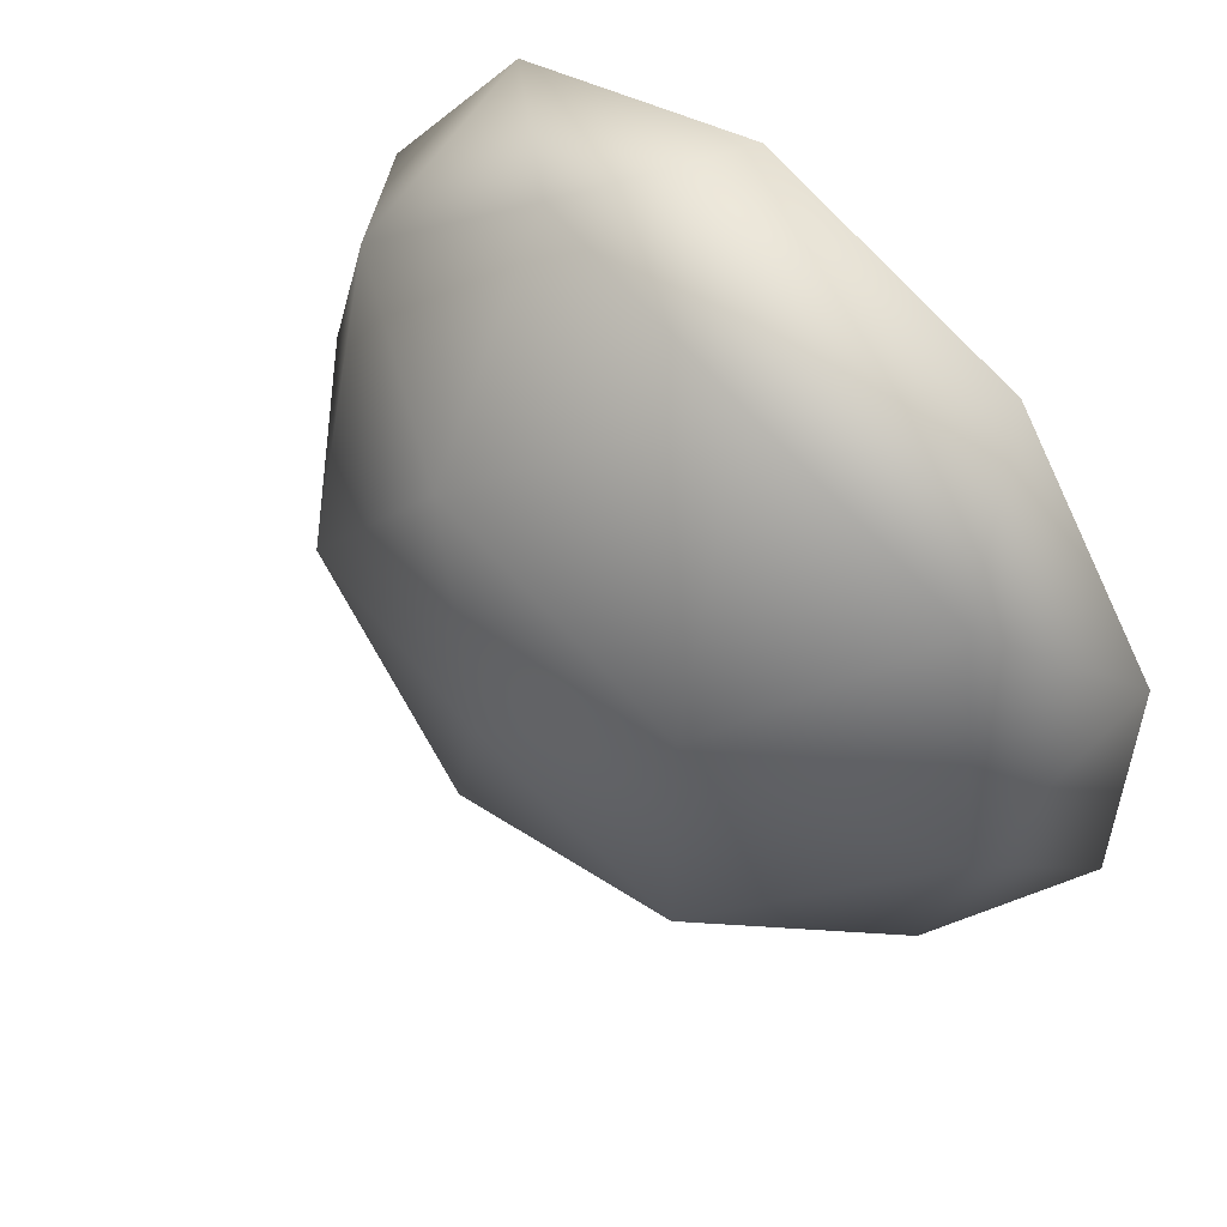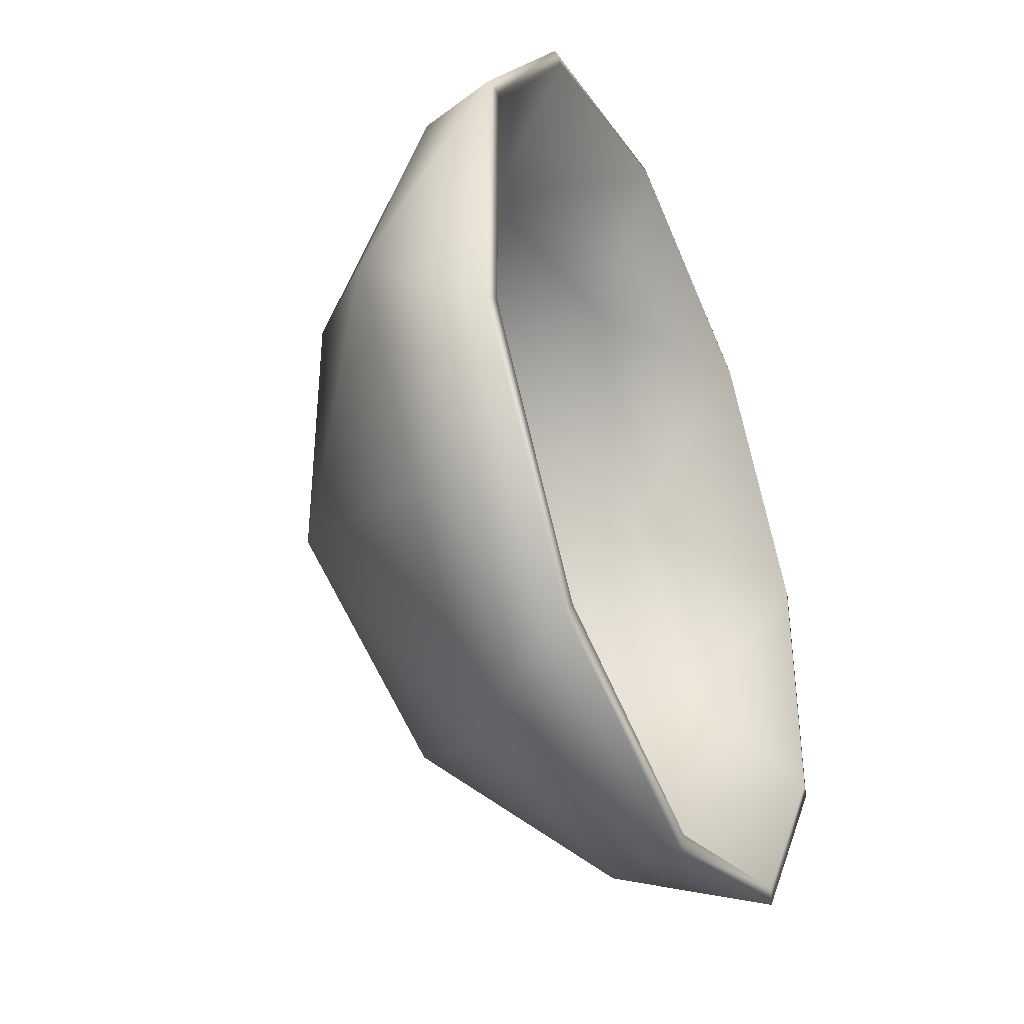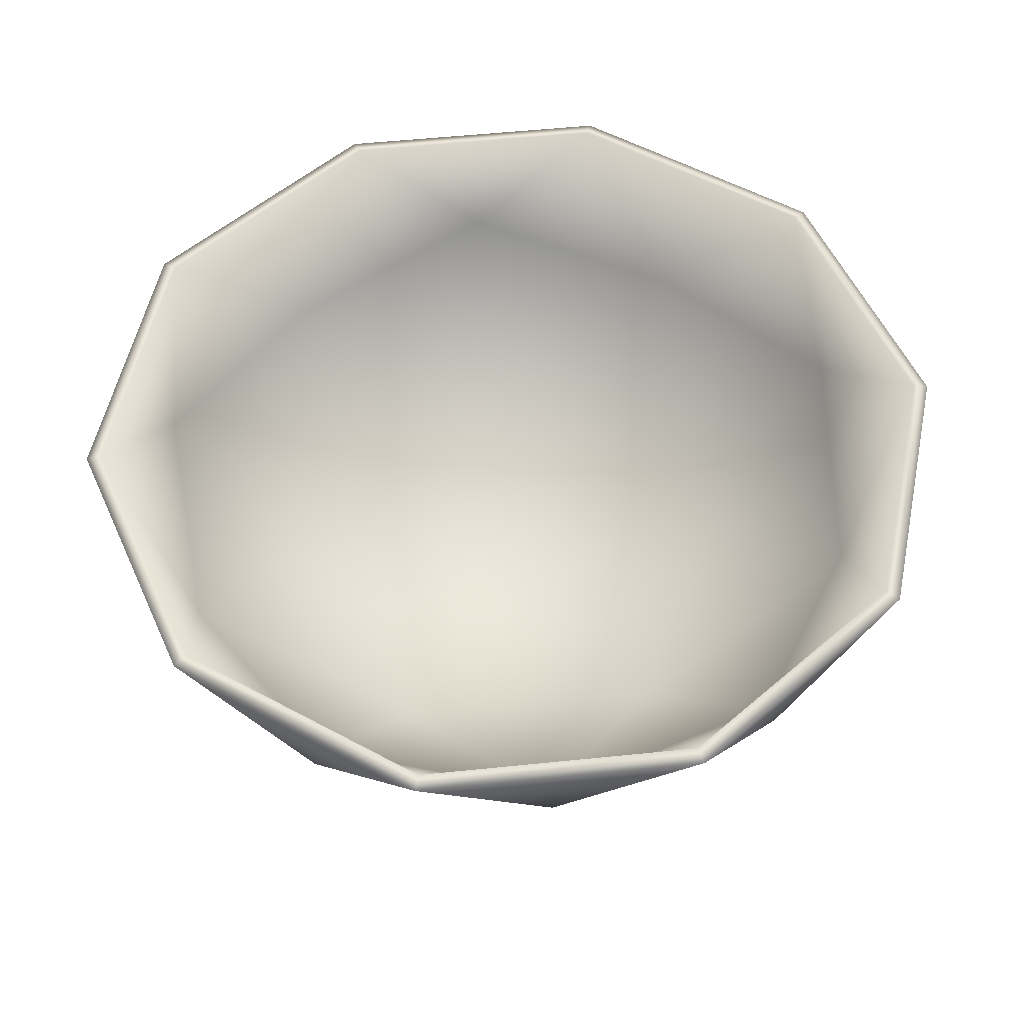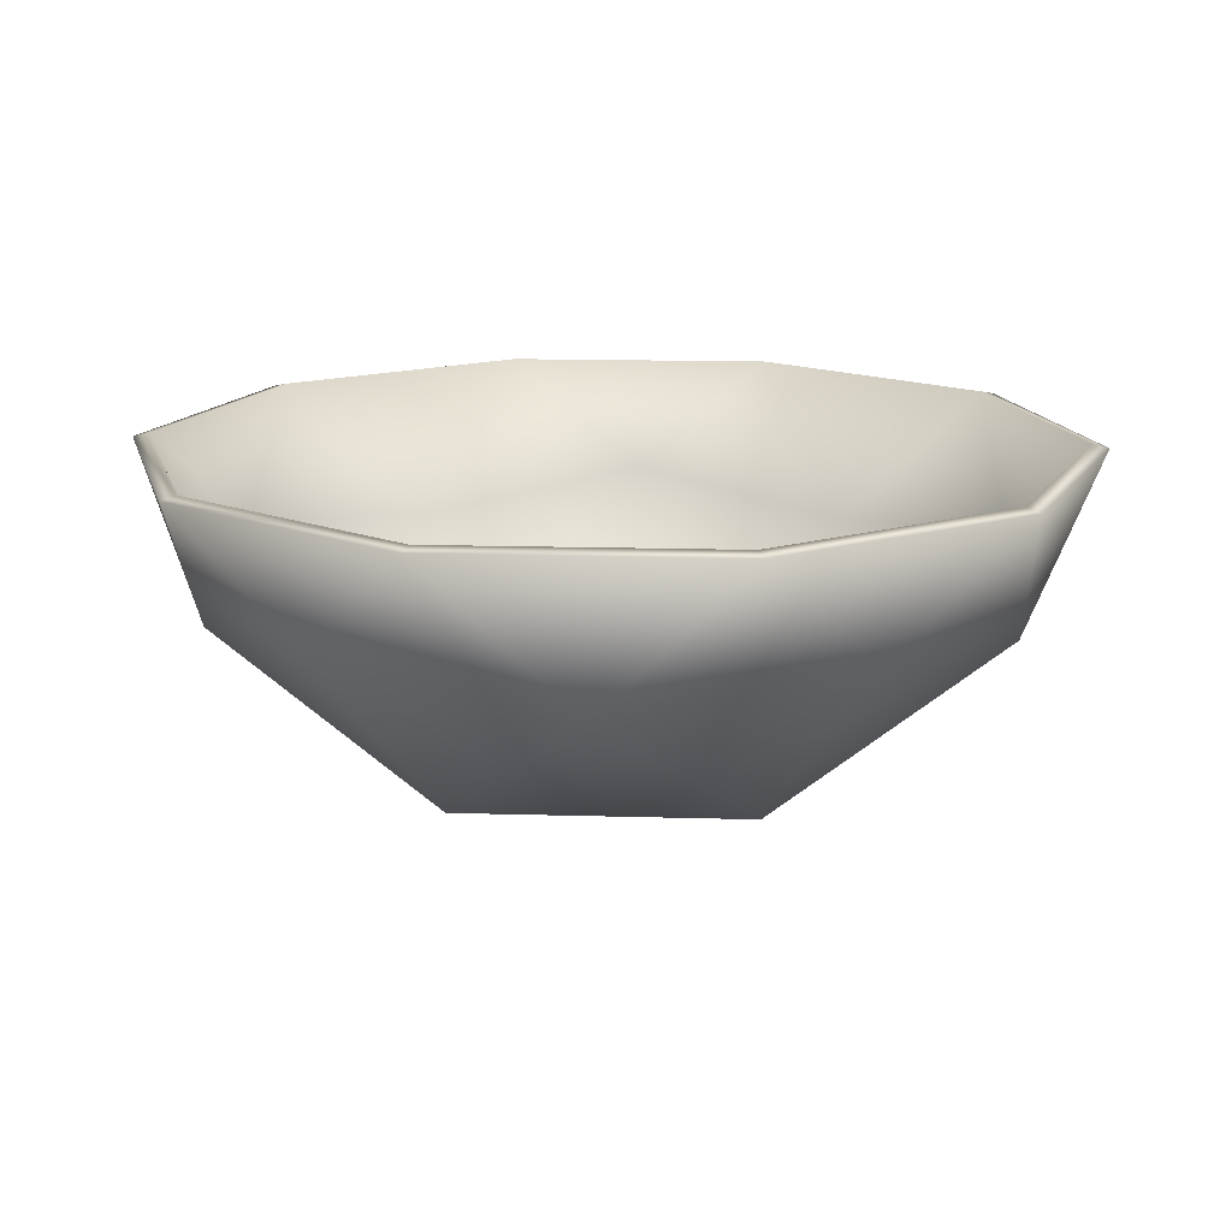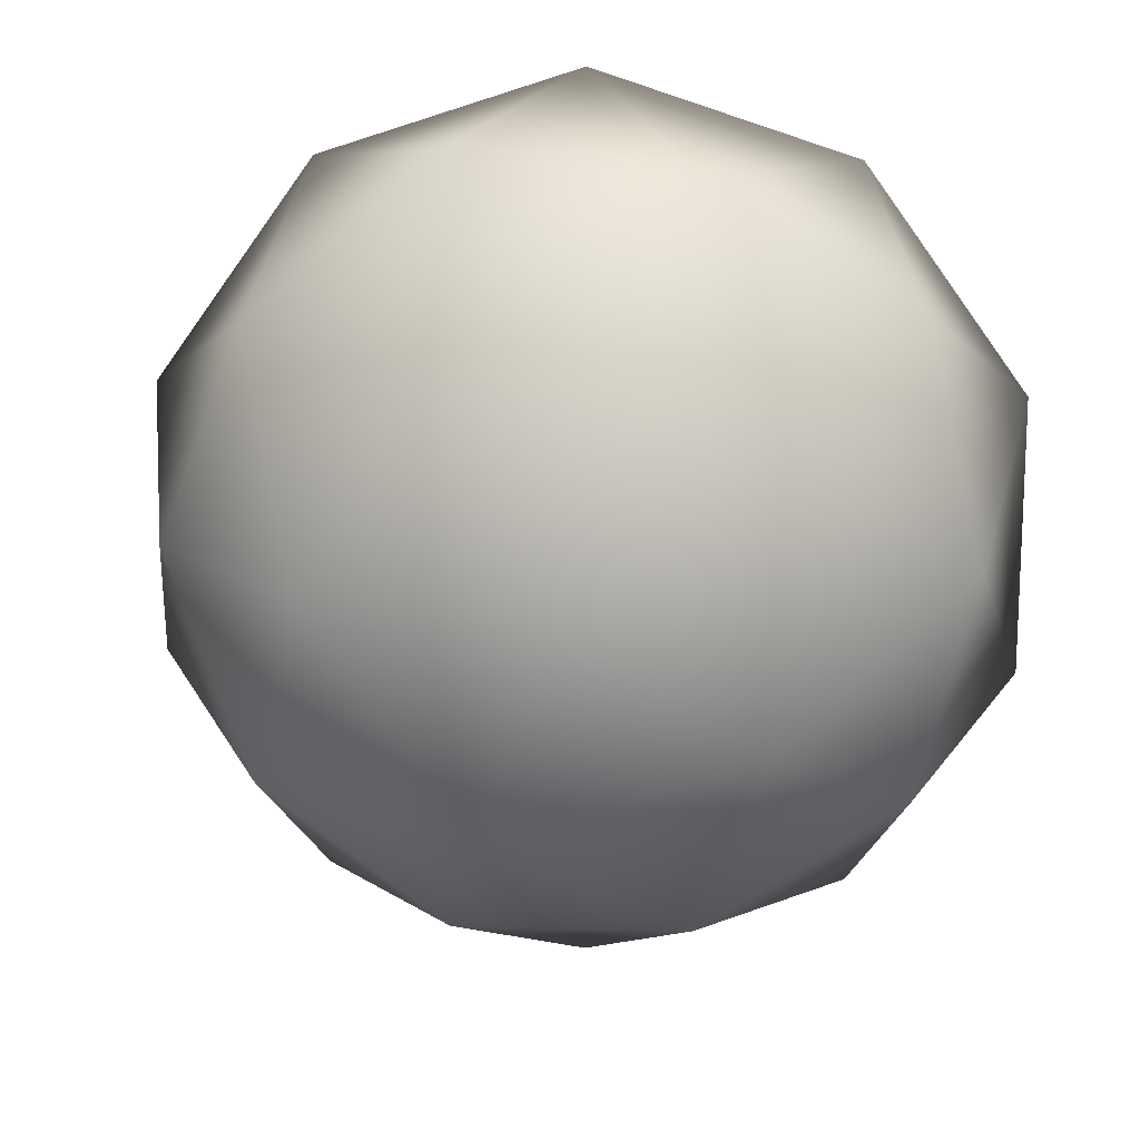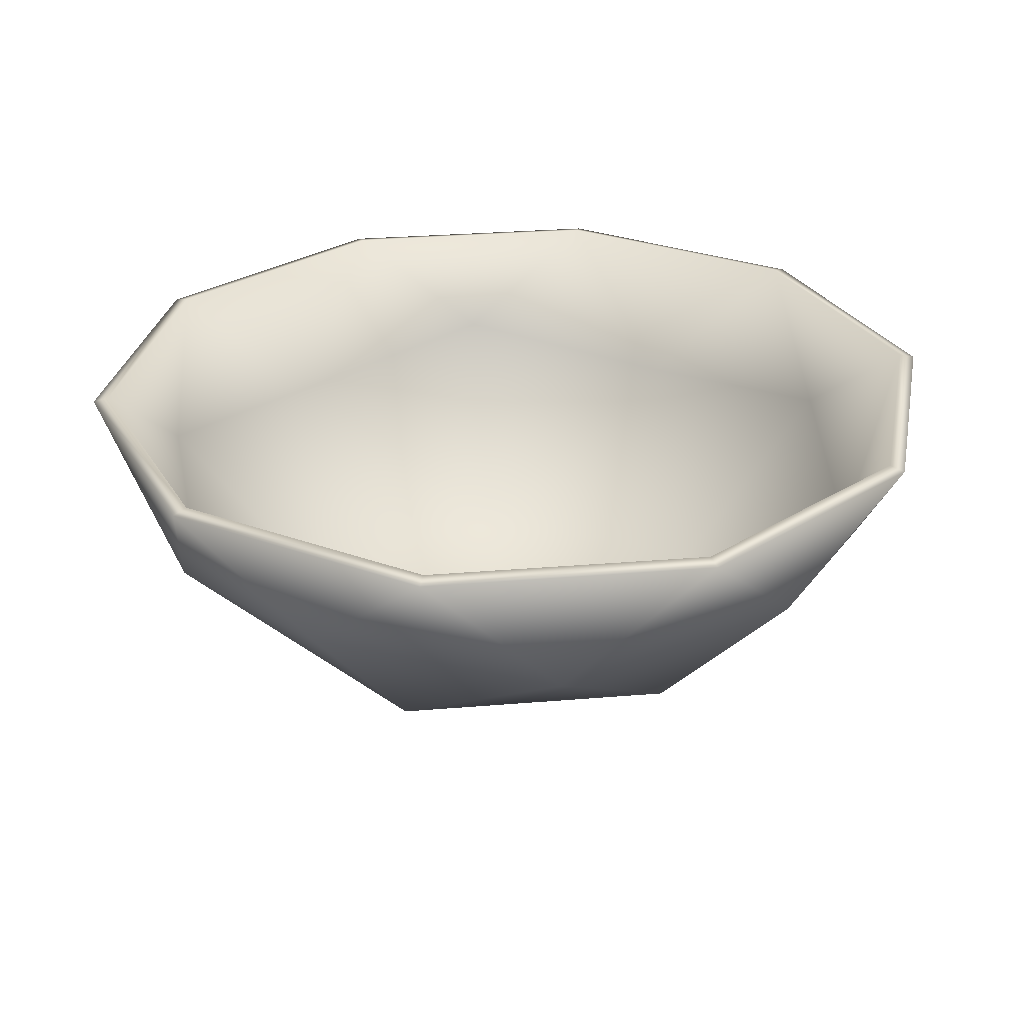
<metadata>
{"format":"obj","ext":"obj","renderer":"f3d","projection":"perspective","resolution":1024,"background":"white","views":[{"elev":54.6,"azim":43.4,"up":"+Z"},{"elev":-39.7,"azim":113.9,"up":"+Z"},{"elev":54.9,"azim":11.8,"up":"+Y"},{"elev":15.5,"azim":165.5,"up":"+Y"},{"elev":15.1,"azim":5.4,"up":"+Z"},{"elev":28.9,"azim":154.8,"up":"+Y"}]}
</metadata>
<code>
o dish-type-02
v -0 -0.001756 -0
v 0.04467 0.02855 0.03245
v -0.01706 0.02855 0.05251
v -0.05521 0.02855 -0
v -0.01706 0.02855 -0.05251
v 0.04467 0.02855 -0.03245
v -0.01003 0.003645 0.03086
v 0.02626 0.003646 0.01908
v 0.01623 0.0237 0.04994
v 0.05251 0.0237 -0
v 0.02626 0.003646 -0.01908
v -0.03245 0.003646 -0
v -0.04248 0.0237 0.03086
v -0.01003 0.003645 -0.03086
v -0.04248 0.0237 -0.03086
v 0.01623 0.0237 -0.04994
v 0.05871 0.04419 0.01908
v 0.05871 0.04419 -0.01908
v -0 0.04419 0.06173
v 0.03628 0.04419 0.04994
v -0.05871 0.04419 0.01908
v -0.03628 0.04419 0.04994
v -0.03628 0.04419 -0.04994
v -0.05871 0.04419 -0.01908
v 0.03628 0.04419 -0.04994
v -0 0.04419 -0.06173
v -0 0.000427 -0
v 0.04309 0.02952 0.0313
v -0.01646 0.02952 0.05065
v -0.05326 0.02953 -0
v -0.01646 0.02952 -0.05065
v 0.04309 0.02952 -0.0313
v -0.009674 0.005502 0.02977
v 0.02533 0.005502 0.0184
v 0.01565 0.02485 0.04817
v 0.05065 0.02485 -0
v 0.02533 0.005502 -0.0184
v -0.0313 0.005502 -0
v -0.04098 0.02485 0.02977
v -0.009674 0.005502 -0.02977
v -0.04098 0.02485 -0.02977
v 0.01565 0.02485 -0.04817
v 0.05667 0.04468 0.01845
v 0.05667 0.04468 -0.01845
v -3.4e-05 0.04468 0.0596
v 0.03506 0.04468 0.0482
v -0.0567 0.04468 0.01838
v -0.03501 0.04468 0.04824
v -0.03501 0.04468 -0.04824
v -0.0567 0.04468 -0.01838
v 0.03506 0.04468 -0.0482
v -3.4e-05 0.04468 -0.0596
f 1 8 7
f 2 8 10
f 1 7 12
f 1 12 14
f 1 14 11
f 2 10 17
f 3 9 19
f 4 13 21
f 5 15 23
f 6 16 25
f 2 17 20
f 3 19 22
f 4 21 24
f 5 23 26
f 6 25 18
f 25 16 26
f 16 5 26
f 23 15 24
f 15 4 24
f 21 13 22
f 13 3 22
f 19 9 20
f 9 2 20
f 17 10 18
f 10 6 18
f 11 16 6
f 11 14 16
f 14 5 16
f 14 15 5
f 14 12 15
f 12 4 15
f 12 13 4
f 12 7 13
f 7 3 13
f 10 11 6
f 10 8 11
f 8 1 11
f 7 9 3
f 7 8 9
f 8 2 9
f 27 33 34
f 28 36 34
f 27 38 33
f 27 40 38
f 27 37 40
f 28 43 36
f 29 45 35
f 30 47 39
f 31 49 41
f 32 51 42
f 28 46 43
f 29 48 45
f 30 50 47
f 31 52 49
f 32 44 51
f 51 52 42
f 42 52 31
f 49 50 41
f 41 50 30
f 47 48 39
f 39 48 29
f 45 46 35
f 35 46 28
f 43 44 36
f 36 44 32
f 37 32 42
f 37 42 40
f 40 42 31
f 40 31 41
f 40 41 38
f 38 41 30
f 38 30 39
f 38 39 33
f 33 39 29
f 36 32 37
f 36 37 34
f 34 37 27
f 33 29 35
f 33 35 34
f 34 35 28
f 18 25 51 44
f 26 23 49 52
f 24 21 47 50
f 22 19 45 48
f 20 17 43 46
f 25 26 52 51
f 23 24 50 49
f 21 22 48 47
f 19 20 46 45
f 17 18 44 43

</code>
